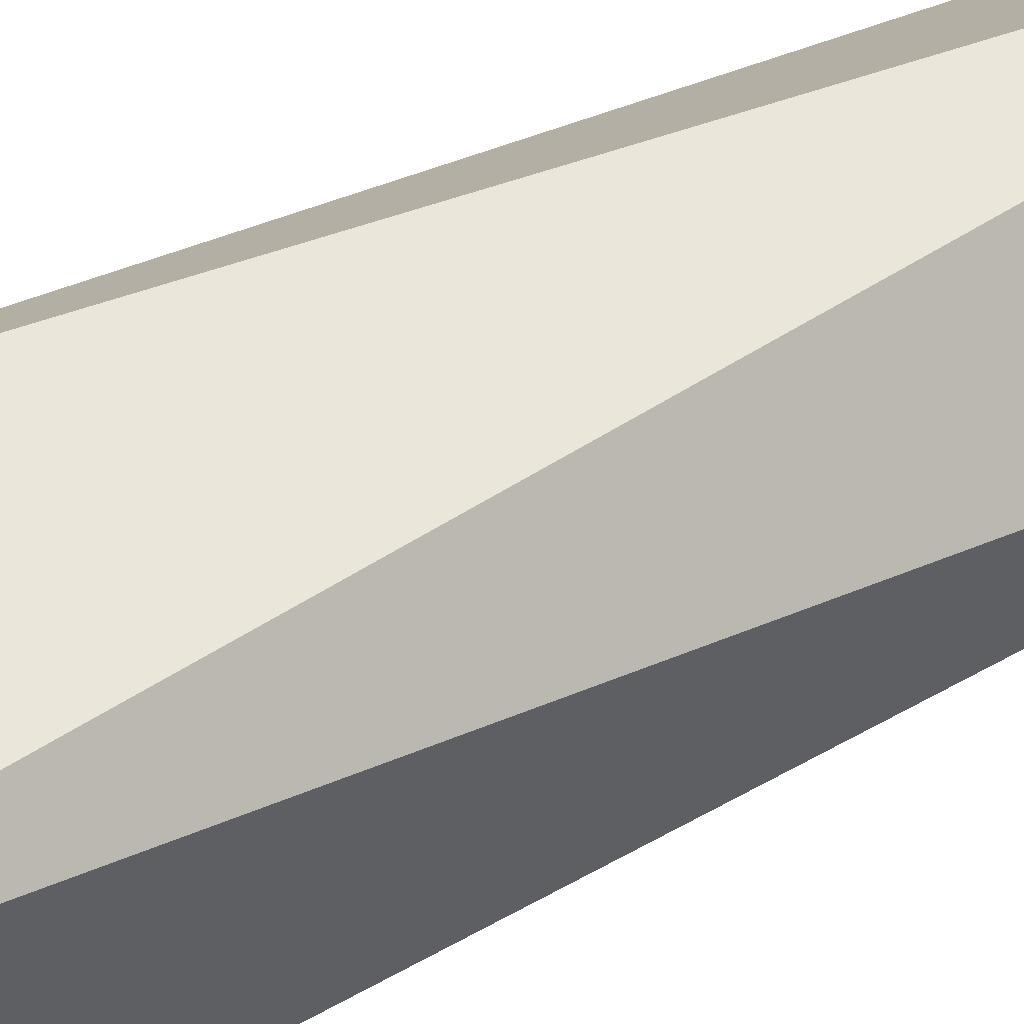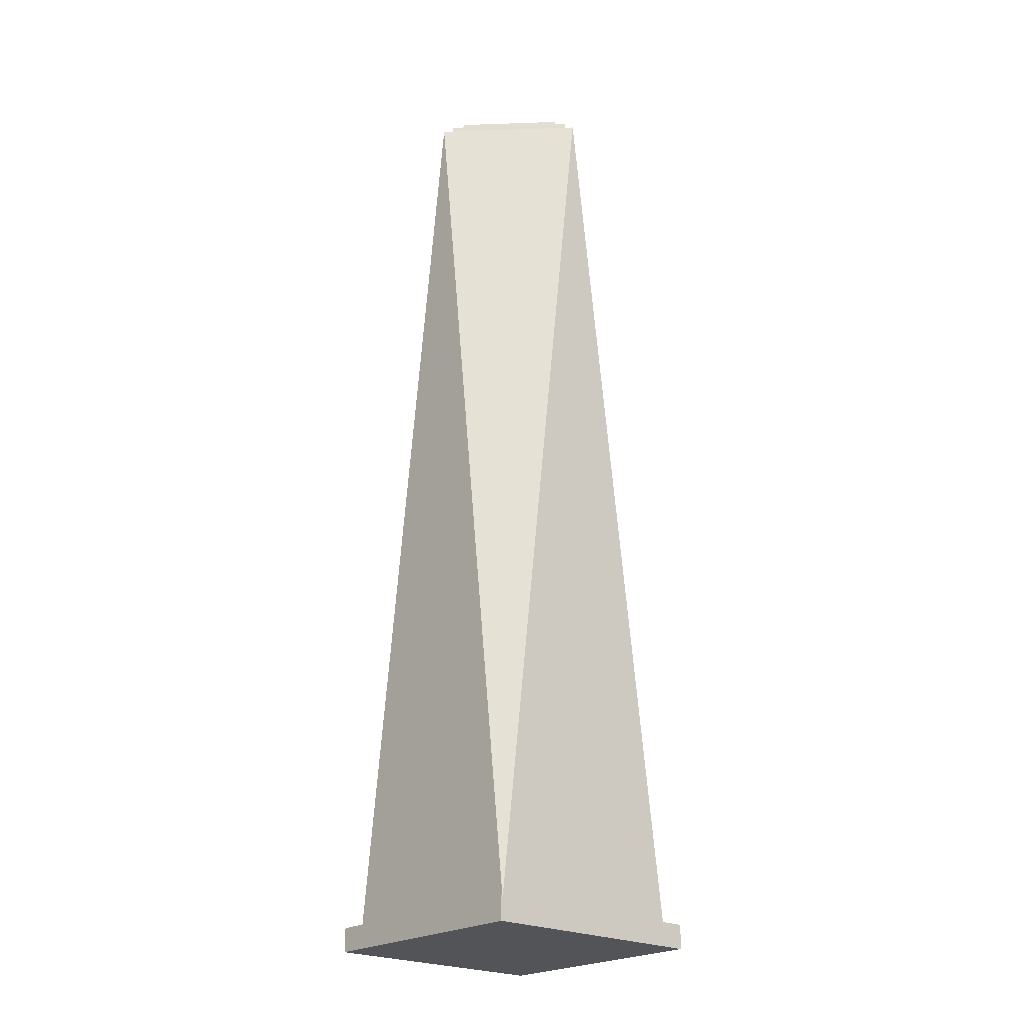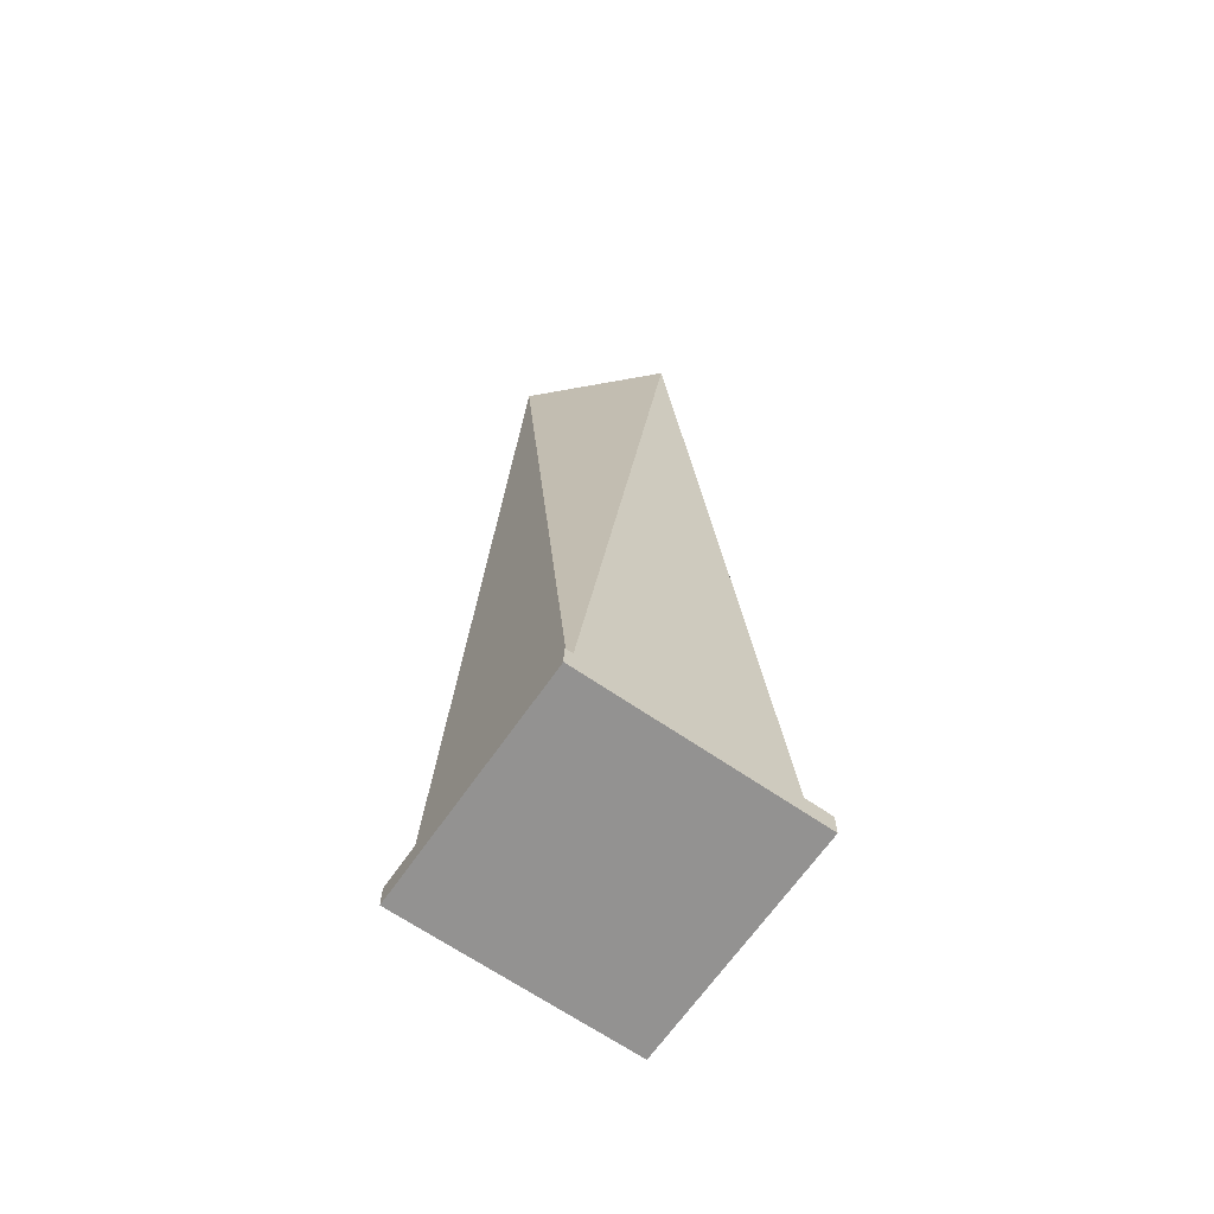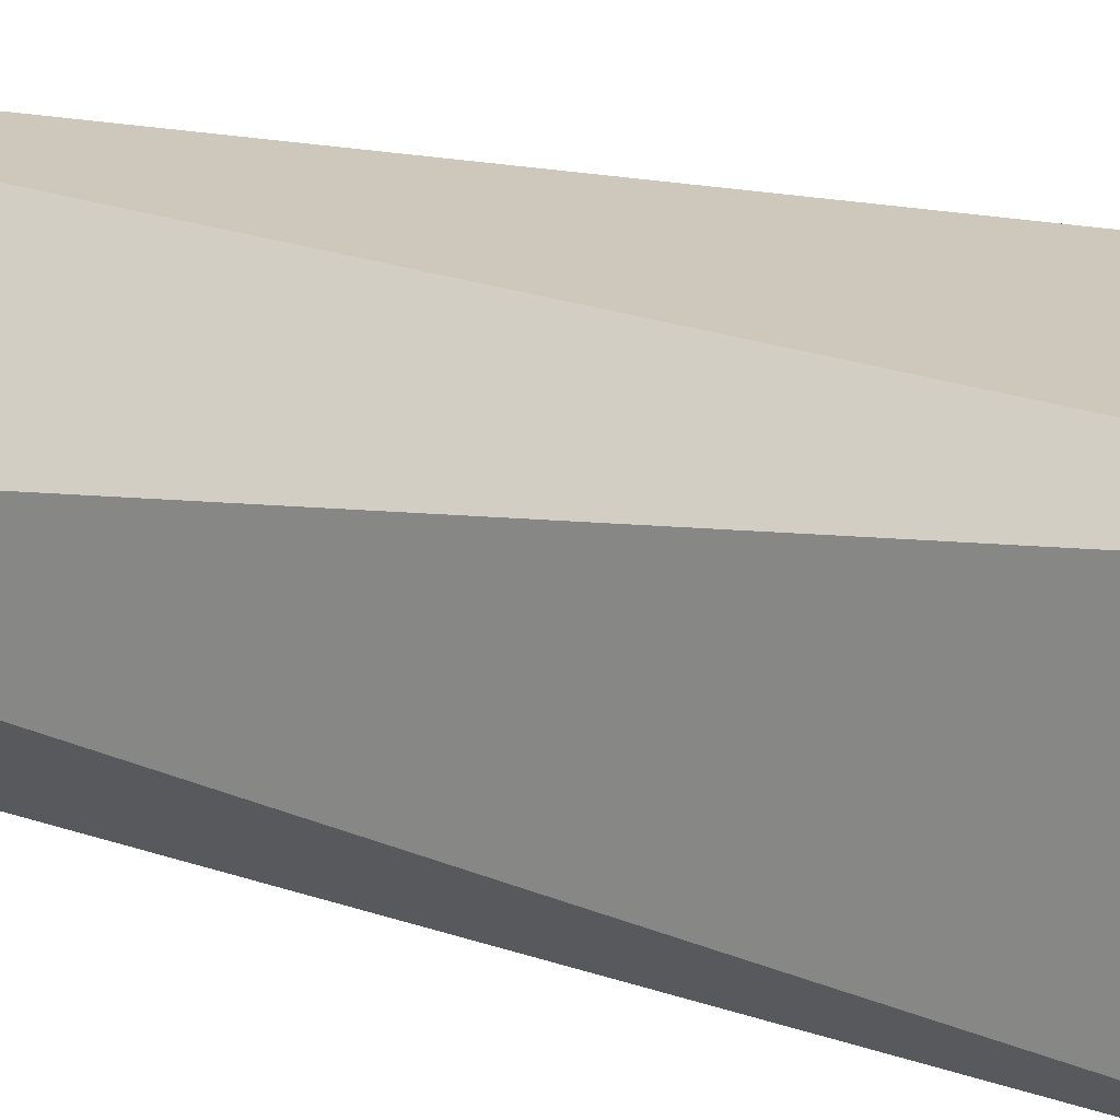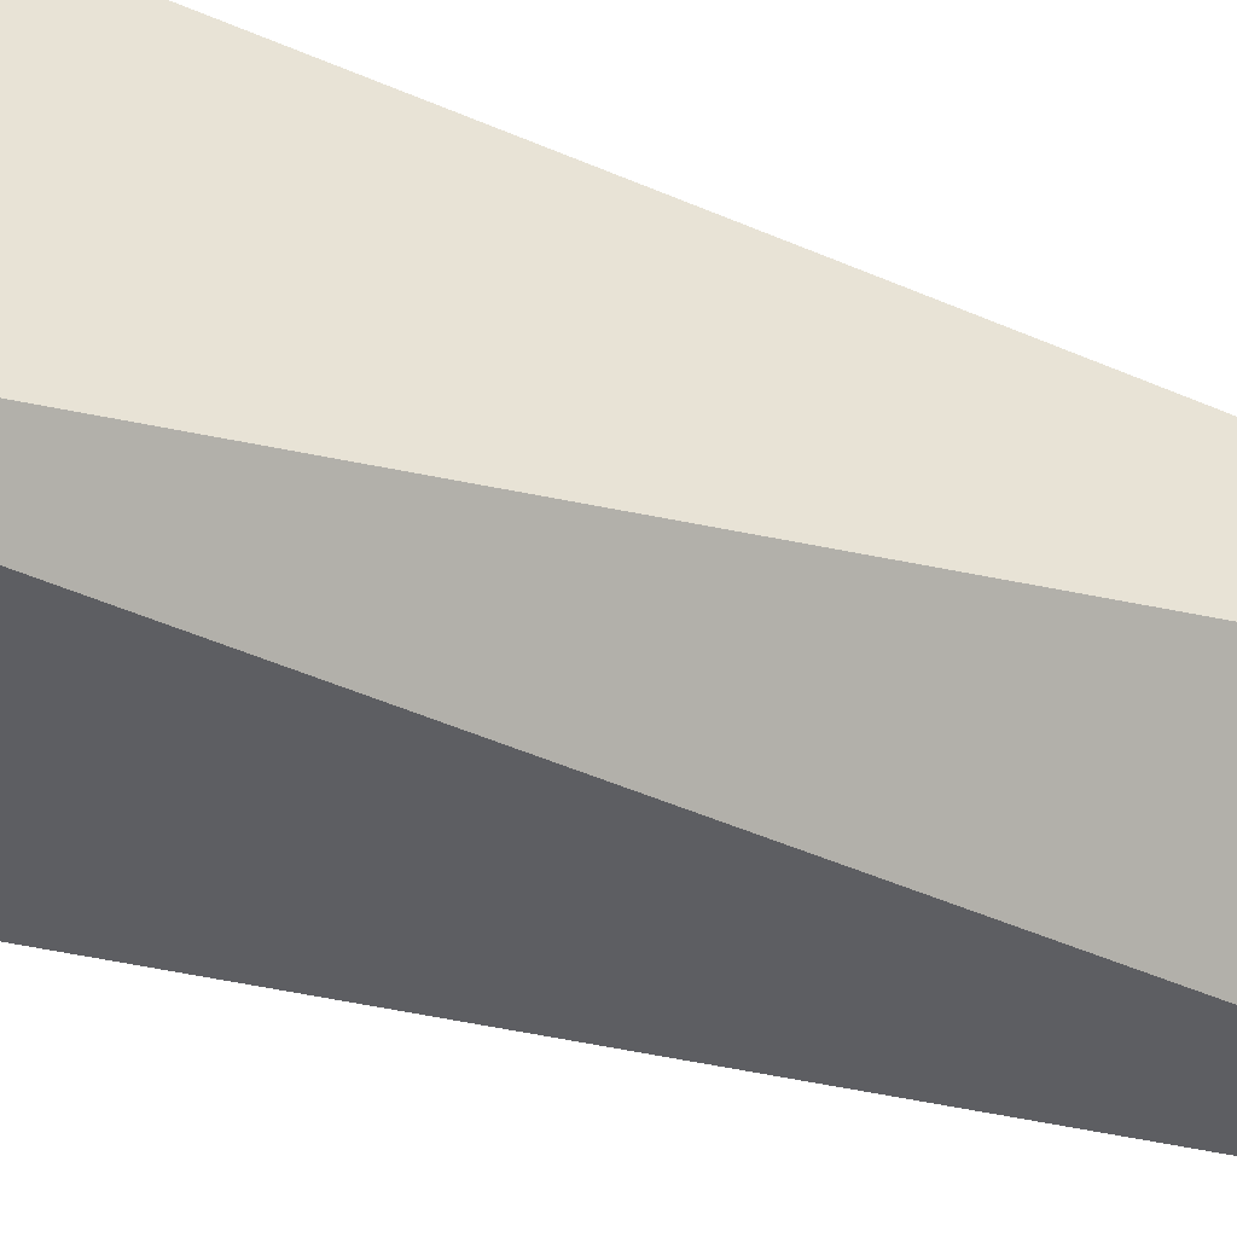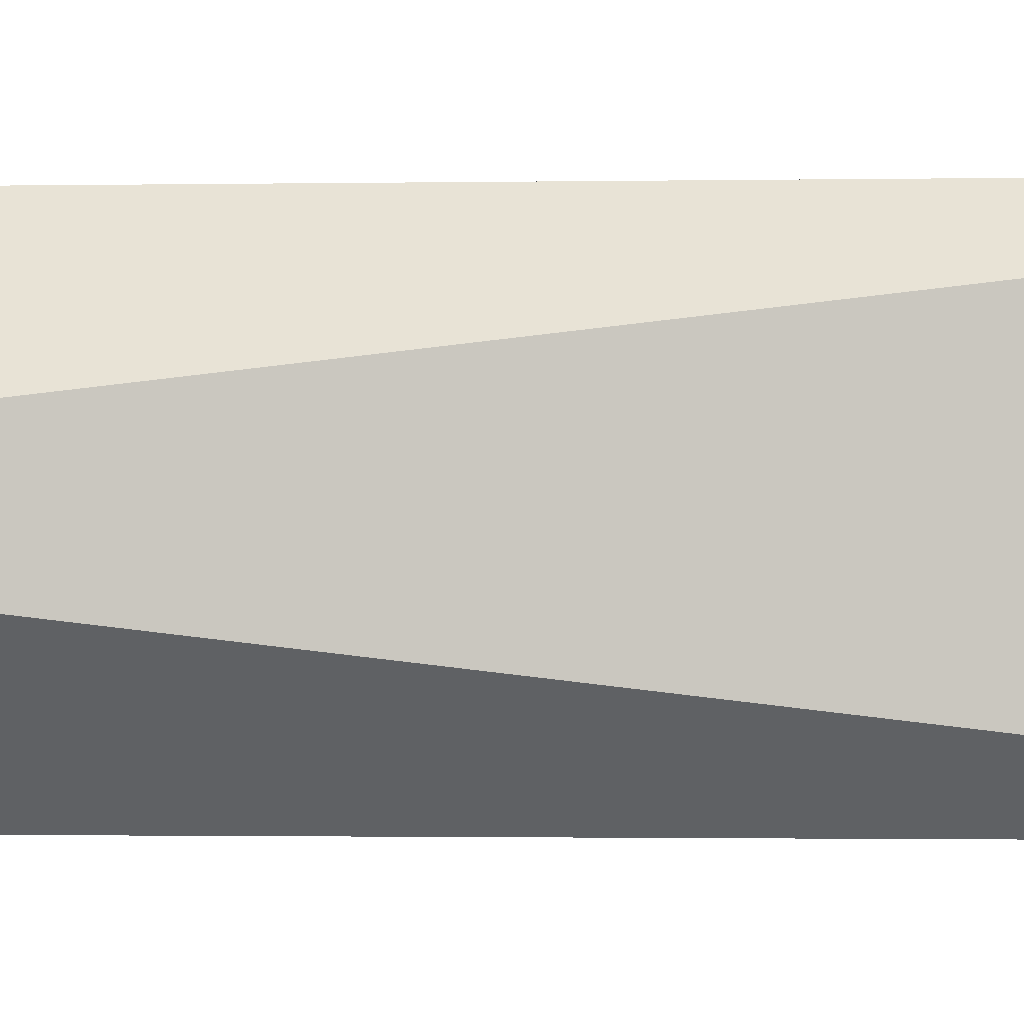
<metadata>
{"format":"obj","ext":"obj","renderer":"f3d","projection":"perspective","resolution":1024,"background":"white","views":[{"elev":55.1,"azim":62.5,"up":"+Z"},{"elev":-23.0,"azim":-41.7,"up":"+Y"},{"elev":-66.5,"azim":145.3,"up":"+Y"},{"elev":21.9,"azim":-64.5,"up":"+Z"},{"elev":-39.4,"azim":66.7,"up":"+Z"},{"elev":-1.0,"azim":-91.8,"up":"+Z"}]}
</metadata>
<code>
o Cube
v 0 3.9 -0.4455
v 0.45 0.1 -0.45
v 0.4455 3.9 0
v 0.45 0.1 0.45
v -0.4455 3.9 0
v -0.45 0.1 -0.45
v 0 3.9 0.4455
v -0.45 0.1 0.45
f 5 3 1
f 4 3 7
f 8 7 5
f 2 8 6
f 2 1 3
f 6 5 1
f 8 4 7
f 4 2 3
f 2 6 1
f 6 8 5
f 5 7 3
f 2 4 8
o Cube.001
v -0.5 0 0.5
v -0.5 0.1 0.5
v -0.5 0 -0.5
v -0.5 0.1 -0.5
v 0.5 0 0.5
v 0.5 0.1 0.5
v 0.5 0 -0.5
v 0.5 0.1 -0.5
f 10 11 9
f 12 15 11
f 16 13 15
f 14 9 13
f 15 9 11
f 12 14 16
f 10 12 11
f 12 16 15
f 16 14 13
f 14 10 9
f 15 13 9
f 12 10 14
o Cube.002
v 0 3.894 0.3889
v 0 3.95 0.3889
v -0.3889 3.894 0
v -0.3889 3.95 0
v 0.3889 3.894 0
v 0.3889 3.95 0
v 0 3.894 -0.3889
v 0 3.95 -0.3889
f 18 19 17
f 20 23 19
f 24 21 23
f 22 17 21
f 23 17 19
f 20 22 24
f 18 20 19
f 20 24 23
f 24 22 21
f 22 18 17
f 23 21 17
f 20 18 22
o Cube.003
v 0 3.95 0.3182
v 0 4 0.3182
v -0.3182 3.95 0
v -0.3182 4 0
v 0.3182 3.95 0
v 0.3182 4 0
v 0 3.95 -0.3182
v 0 4 -0.3182
f 26 27 25
f 28 31 27
f 32 29 31
f 30 25 29
f 31 25 27
f 28 30 32
f 26 28 27
f 28 32 31
f 32 30 29
f 30 26 25
f 31 29 25
f 28 26 30

</code>
